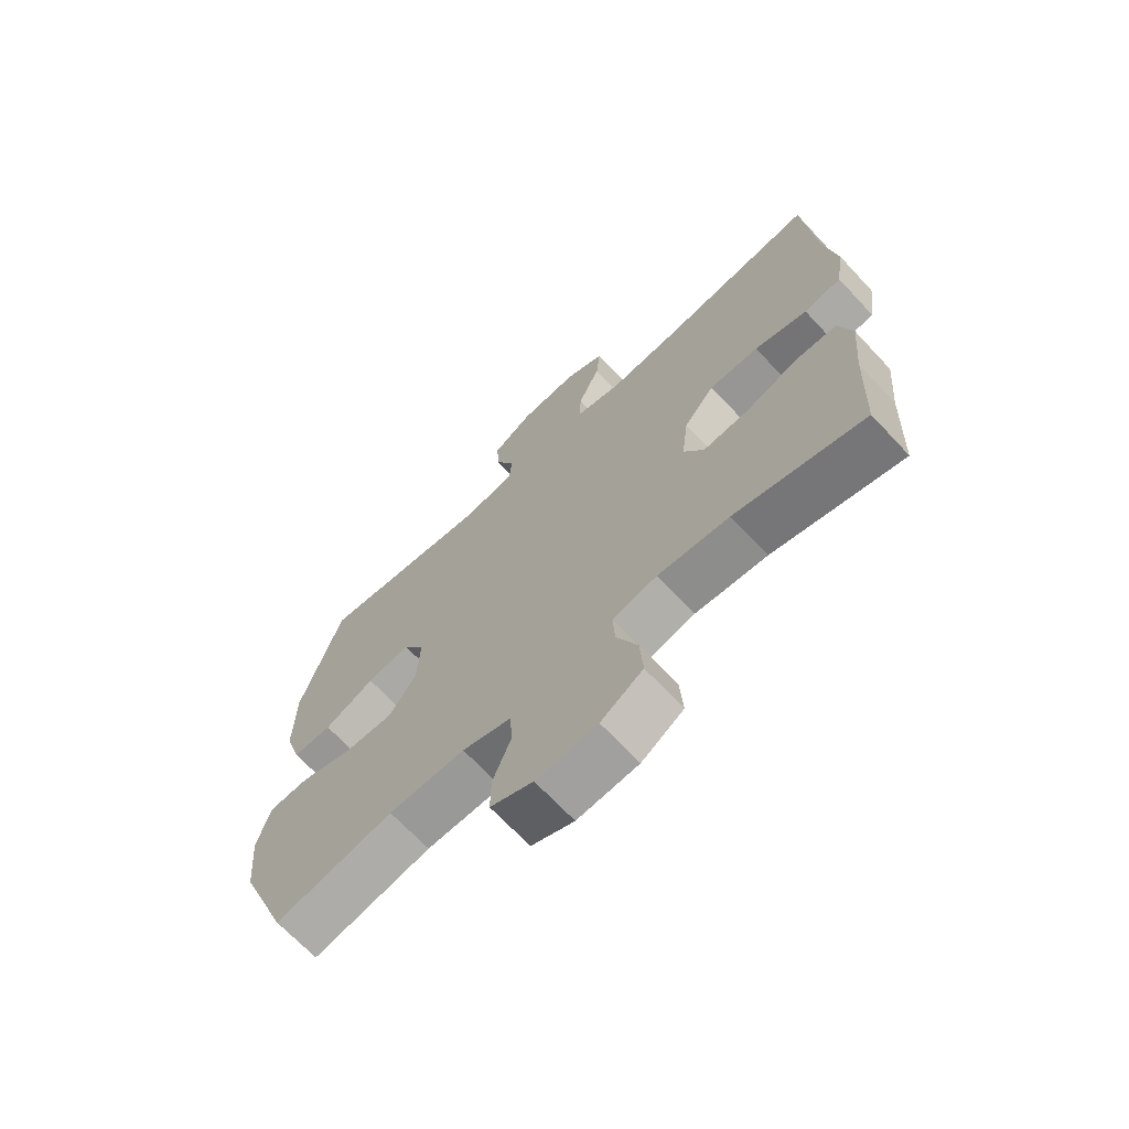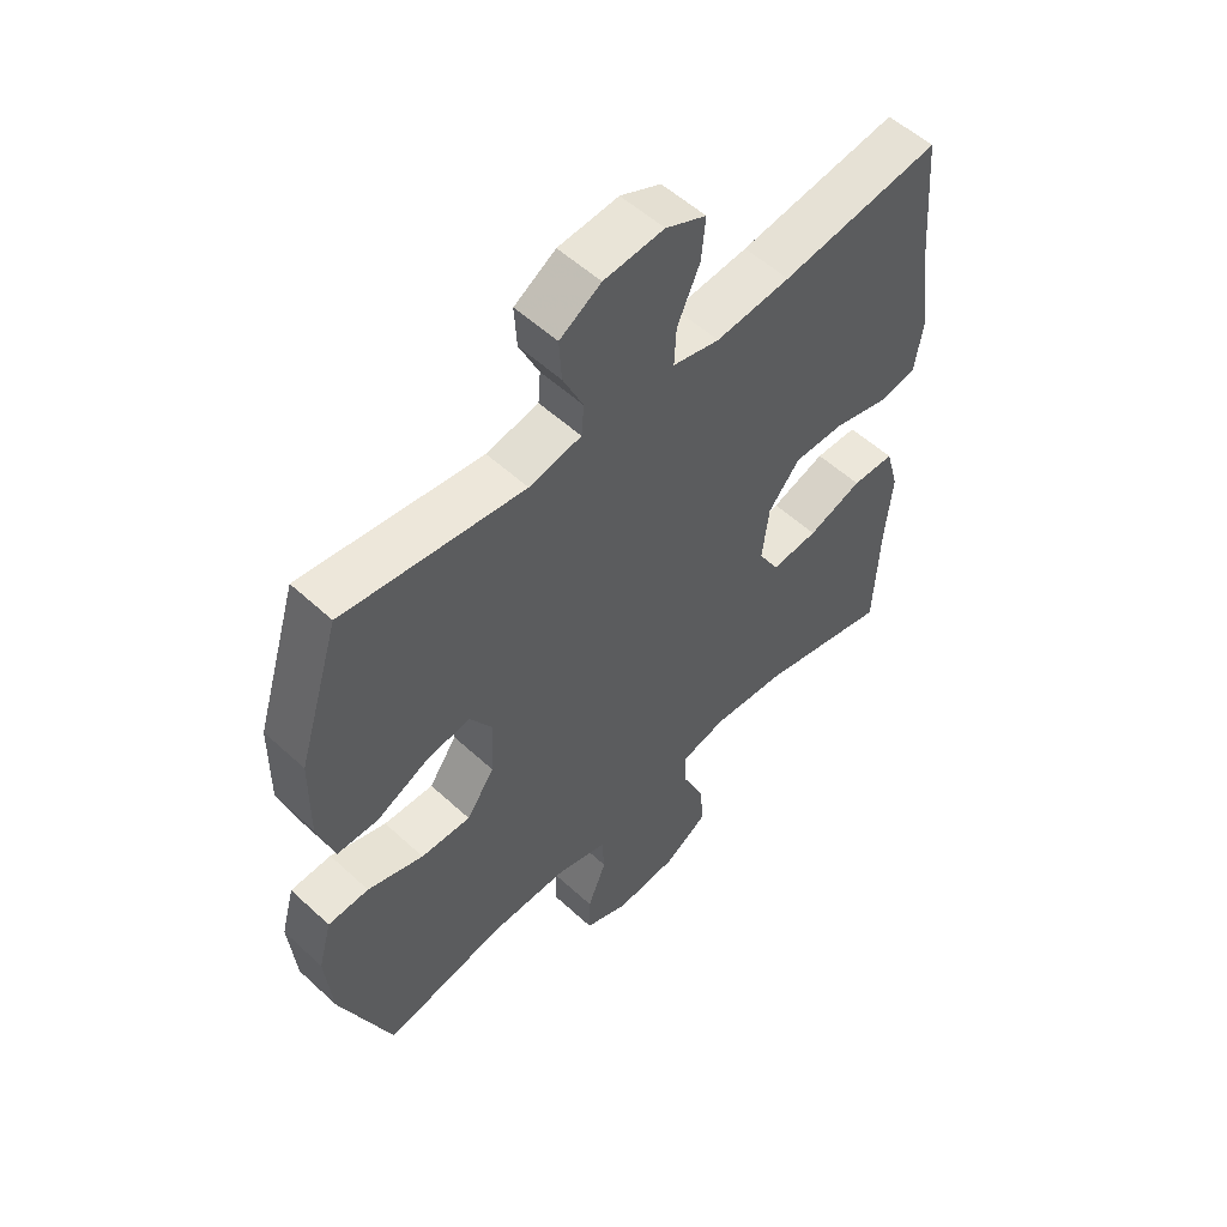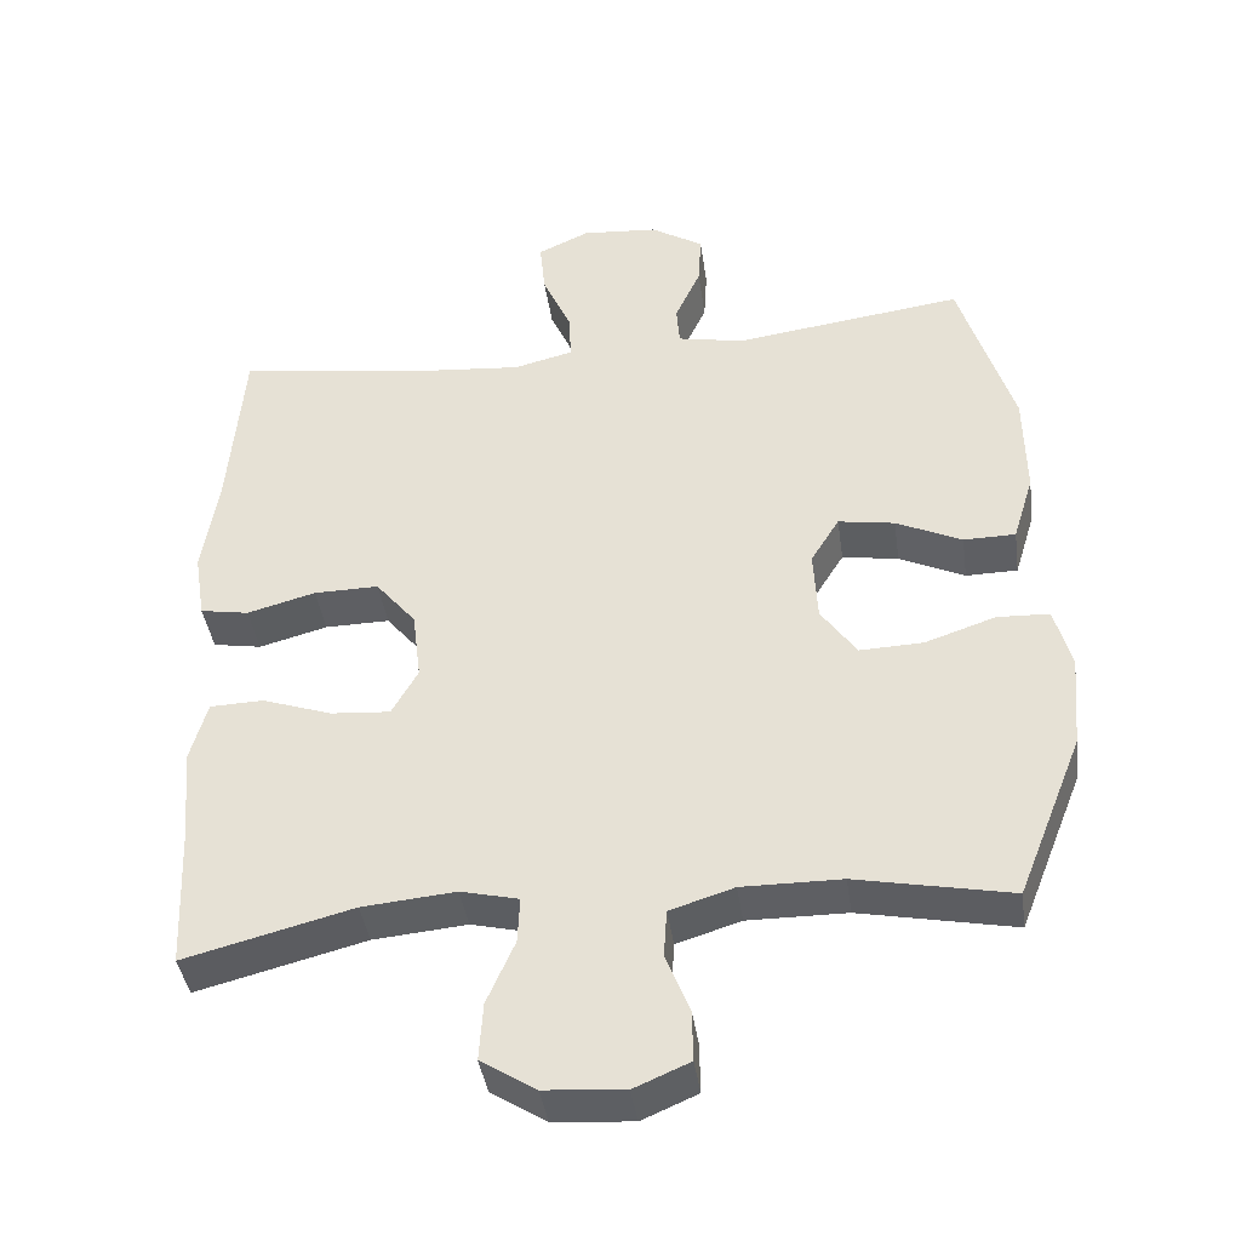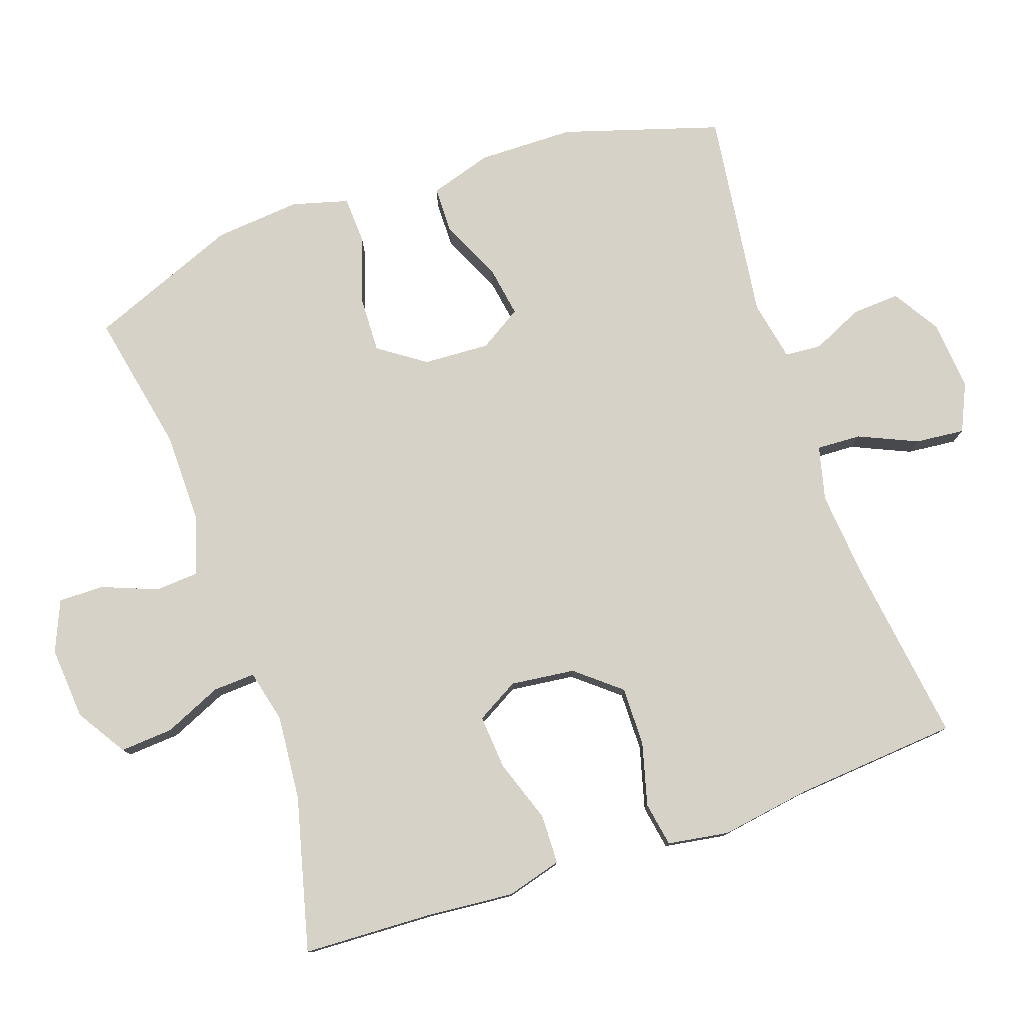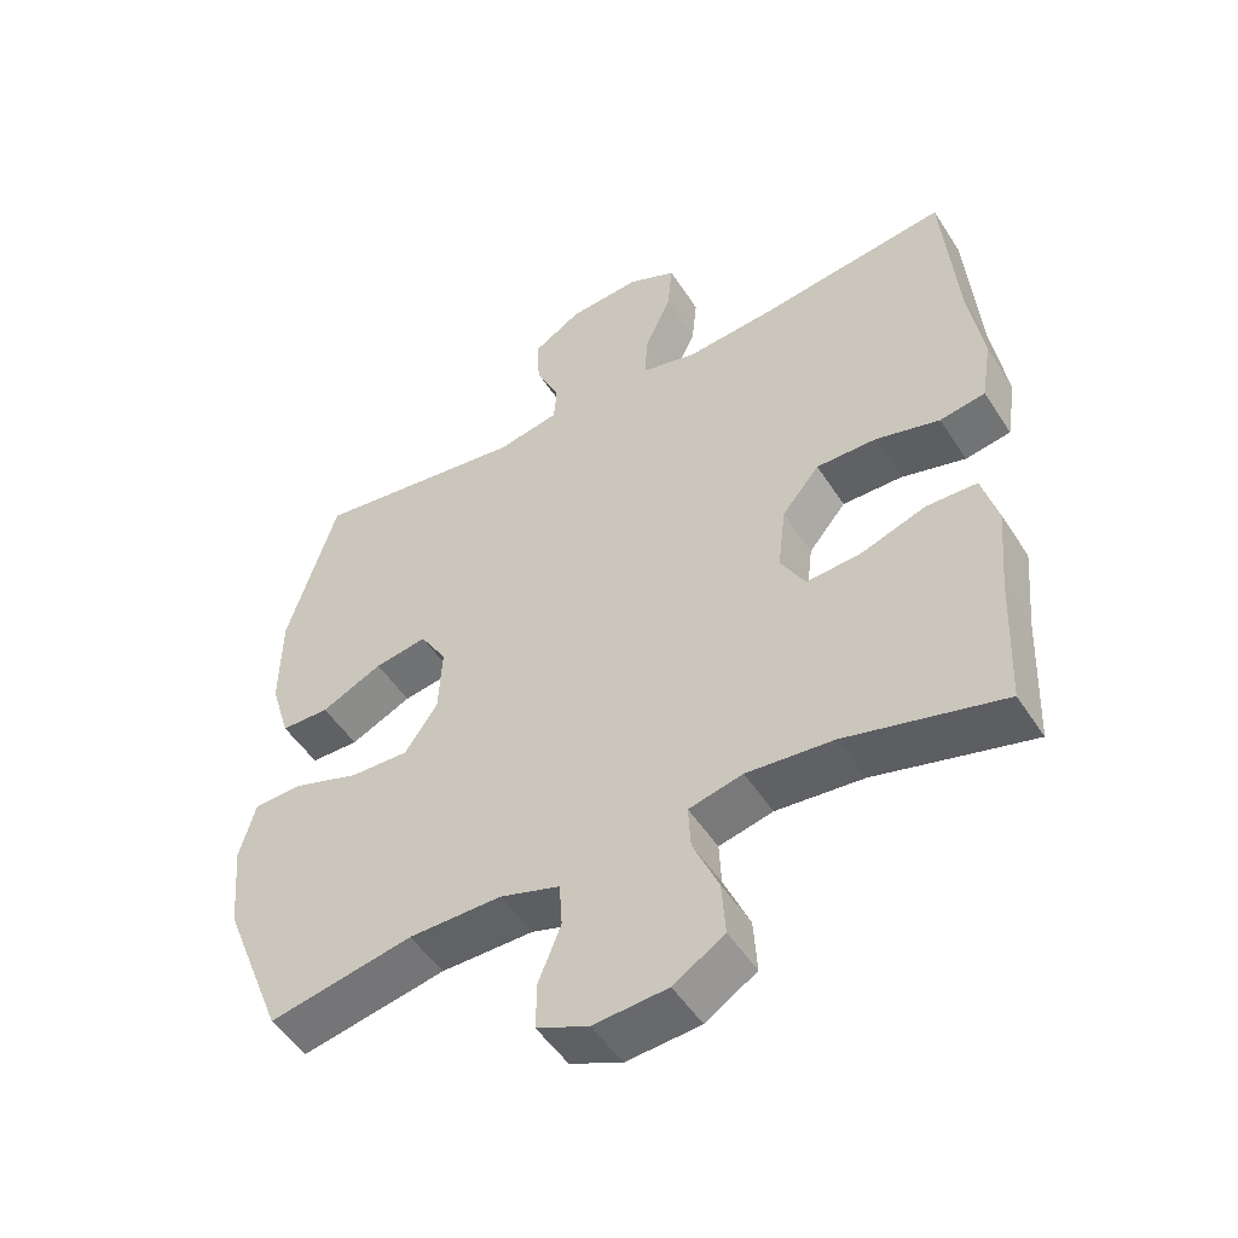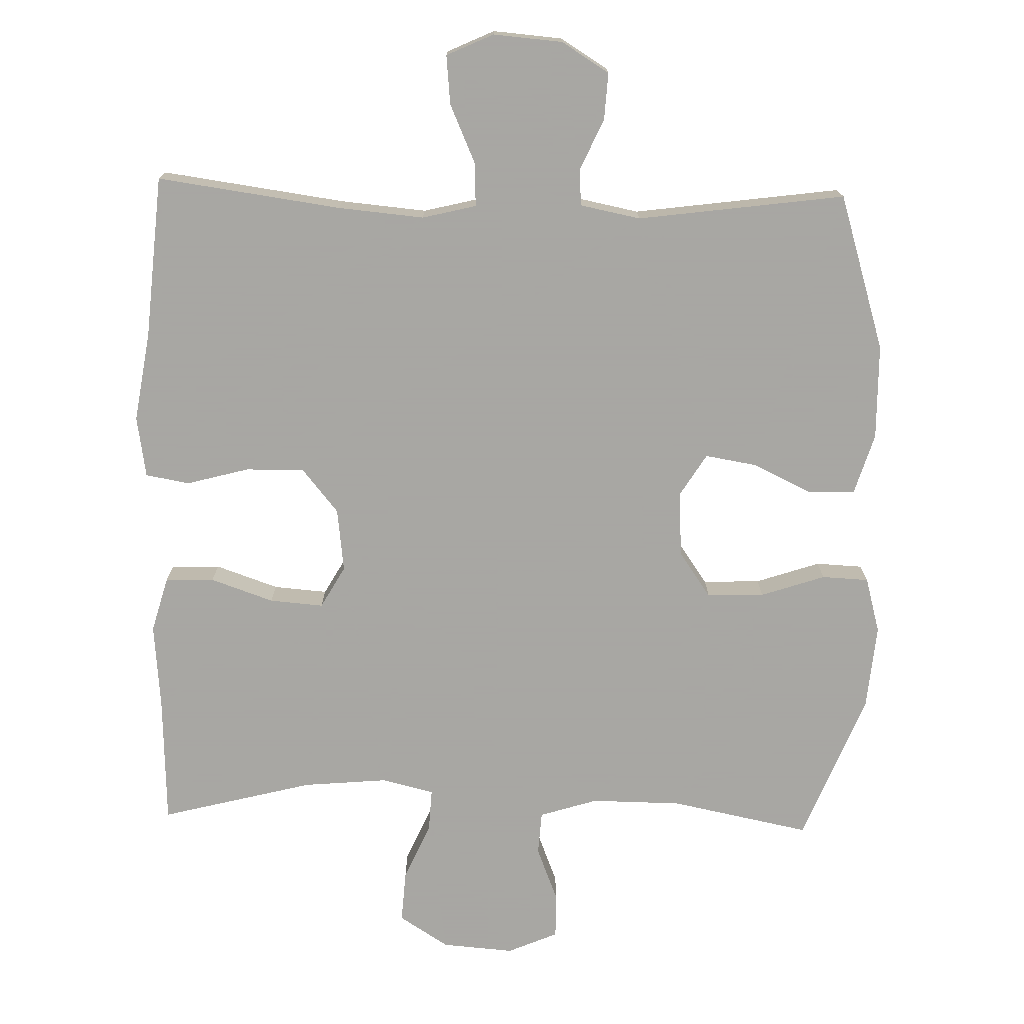
<metadata>
{"format":"obj","ext":"obj","renderer":"f3d","projection":"perspective","resolution":1024,"background":"white","views":[{"elev":-68.5,"azim":-136.9,"up":"+Z"},{"elev":54.8,"azim":134.2,"up":"+Z"},{"elev":-40.6,"azim":8.0,"up":"+Z"},{"elev":78.5,"azim":-109.1,"up":"+Y"},{"elev":-50.2,"azim":-148.4,"up":"+Z"},{"elev":-74.4,"azim":-1.5,"up":"+Y"}]}
</metadata>
<code>
v 0.5 0.07 0.5
v 0.569 0.07 0.277
v 0.571 0.07 0.141
v 0.544 0.07 0.053
v 0.477 0.07 0.052
v 0.392 0.07 0.092
v 0.319 0.07 0.104
v 0.282 0.07 0.044
v 0.287 0.07 -0.05
v 0.333 0.07 -0.116
v 0.415 0.07 -0.113
v 0.507 0.07 -0.082
v 0.574 0.07 -0.085
v 0.596 0.07 -0.165
v 0.585 0.07 -0.287
v 0.5 0.07 -0.5
v 0.3 0.07 -0.46
v 0.171 0.07 -0.459
v 0.088 0.07 -0.485
v 0.084 0.07 -0.547
v 0.115 0.07 -0.625
v 0.116 0.07 -0.69
v 0.044 0.07 -0.721
v -0.059 0.07 -0.713
v -0.13 0.07 -0.668
v -0.125 0.07 -0.593
v -0.089 0.07 -0.511
v -0.086 0.07 -0.451
v -0.161 0.07 -0.433
v -0.282 0.07 -0.444
v -0.5 0.07 -0.5
v -0.508 0.07 -0.314
v -0.519 0.07 -0.192
v -0.497 0.07 -0.113
v -0.427 0.07 -0.111
v -0.337 0.07 -0.142
v -0.26 0.07 -0.148
v -0.226 0.07 -0.088
v -0.237 0.07 0.003
v -0.289 0.07 0.066
v -0.373 0.07 0.065
v -0.462 0.07 0.041
v -0.525 0.07 0.052
v -0.539 0.07 0.139
v -0.519 0.07 0.268
v -0.5 0.07 0.5
v -0.237 0.07 0.464
v -0.114 0.07 0.453
v -0.037 0.07 0.472
v -0.04 0.07 0.535
v -0.077 0.07 0.618
v -0.084 0.07 0.688
v -0.017 0.07 0.719
v 0.082 0.07 0.711
v 0.15 0.07 0.669
v 0.146 0.07 0.601
v 0.113 0.07 0.529
v 0.117 0.07 0.477
v 0.203 0.07 0.46
v 0.5 0 0.5
v 0.569 0 0.277
v 0.571 0 0.141
v 0.544 0 0.053
v 0.477 0 0.052
v 0.392 0 0.092
v 0.319 0 0.104
v 0.282 0 0.044
v 0.287 0 -0.05
v 0.333 0 -0.116
v 0.415 0 -0.113
v 0.507 0 -0.082
v 0.574 0 -0.085
v 0.596 0 -0.165
v 0.585 0 -0.287
v 0.5 0 -0.5
v 0.3 0 -0.46
v 0.171 0 -0.459
v 0.088 0 -0.485
v 0.084 0 -0.547
v 0.115 0 -0.625
v 0.116 0 -0.69
v 0.044 0 -0.721
v -0.059 0 -0.713
v -0.13 0 -0.668
v -0.125 0 -0.593
v -0.089 0 -0.511
v -0.086 0 -0.451
v -0.161 0 -0.433
v -0.282 0 -0.444
v -0.5 0 -0.5
v -0.508 0 -0.314
v -0.519 0 -0.192
v -0.497 0 -0.113
v -0.427 0 -0.111
v -0.337 0 -0.142
v -0.26 0 -0.148
v -0.226 0 -0.088
v -0.237 0 0.003
v -0.289 0 0.066
v -0.373 0 0.065
v -0.462 0 0.041
v -0.525 0 0.052
v -0.539 0 0.139
v -0.519 0 0.268
v -0.5 0 0.5
v -0.237 0 0.464
v -0.114 0 0.453
v -0.037 0 0.472
v -0.04 0 0.535
v -0.077 0 0.618
v -0.084 0 0.688
v -0.017 0 0.719
v 0.082 0 0.711
v 0.15 0 0.669
v 0.146 0 0.601
v 0.113 0 0.529
v 0.117 0 0.477
v 0.203 0 0.46
f 55 56 57
f 54 55 57
f 53 54 57
f 52 53 57
f 51 52 57
f 50 51 57
f 49 50 57 58
f 48 49 58 59
f 45 46 47
f 45 47 48
f 44 45 48
f 43 44 48
f 42 43 48
f 41 42 48
f 40 41 48 59
f 34 35 36
f 33 34 36
f 32 33 36
f 32 36 37
f 31 32 37
f 30 31 37
f 29 30 37 38
f 25 26 27
f 24 25 27
f 23 24 27
f 22 23 27
f 21 22 27
f 20 21 27
f 19 20 27 28
f 29 38 39
f 28 29 39
f 19 28 39
f 18 19 39
f 15 16 17
f 14 15 17
f 13 14 17
f 12 13 17
f 11 12 17
f 4 5 6
f 3 4 6
f 2 3 6
f 1 2 6
f 59 1 6
f 59 6 7
f 40 59 7 8
f 39 40 8 9
f 18 39 9 10
f 10 11 17 18
f 116 115 114
f 116 114 113
f 116 113 112
f 116 112 111
f 116 111 110
f 116 110 109
f 117 116 109 108
f 118 117 108 107
f 106 105 104
f 107 106 104
f 107 104 103
f 107 103 102
f 107 102 101
f 107 101 100
f 118 107 100 99
f 95 94 93
f 95 93 92
f 95 92 91
f 96 95 91
f 96 91 90
f 96 90 89
f 97 96 89 88
f 86 85 84
f 86 84 83
f 86 83 82
f 86 82 81
f 86 81 80
f 86 80 79
f 87 86 79 78
f 98 97 88
f 98 88 87
f 98 87 78
f 98 78 77
f 76 75 74
f 76 74 73
f 76 73 72
f 76 72 71
f 76 71 70
f 65 64 63
f 65 63 62
f 65 62 61
f 65 61 60
f 65 60 118
f 66 65 118
f 67 66 118 99
f 68 67 99 98
f 69 68 98 77
f 77 76 70 69
f 1 60 61 2
f 2 61 62 3
f 3 62 63 4
f 4 63 64 5
f 5 64 65 6
f 6 65 66 7
f 7 66 67 8
f 8 67 68 9
f 9 68 69 10
f 10 69 70 11
f 11 70 71 12
f 12 71 72 13
f 13 72 73 14
f 14 73 74 15
f 15 74 75 16
f 16 75 76 17
f 17 76 77 18
f 18 77 78 19
f 19 78 79 20
f 20 79 80 21
f 21 80 81 22
f 22 81 82 23
f 23 82 83 24
f 24 83 84 25
f 25 84 85 26
f 26 85 86 27
f 27 86 87 28
f 28 87 88 29
f 29 88 89 30
f 30 89 90 31
f 31 90 91 32
f 32 91 92 33
f 33 92 93 34
f 34 93 94 35
f 35 94 95 36
f 36 95 96 37
f 37 96 97 38
f 38 97 98 39
f 39 98 99 40
f 40 99 100 41
f 41 100 101 42
f 42 101 102 43
f 43 102 103 44
f 44 103 104 45
f 45 104 105 46
f 46 105 106 47
f 47 106 107 48
f 48 107 108 49
f 49 108 109 50
f 50 109 110 51
f 51 110 111 52
f 52 111 112 53
f 53 112 113 54
f 54 113 114 55
f 55 114 115 56
f 56 115 116 57
f 57 116 117 58
f 58 117 118 59
f 59 118 60 1

</code>
